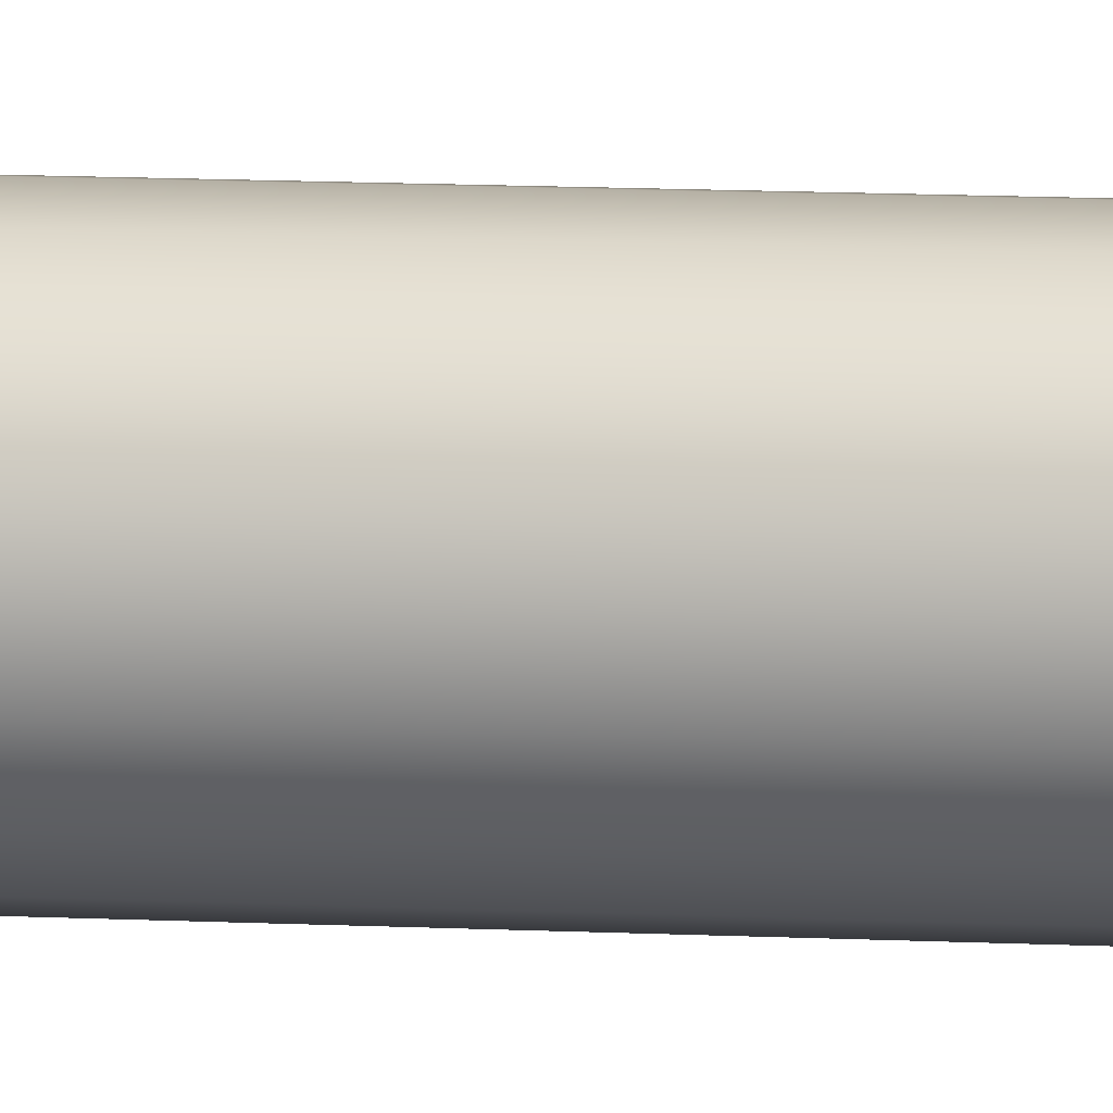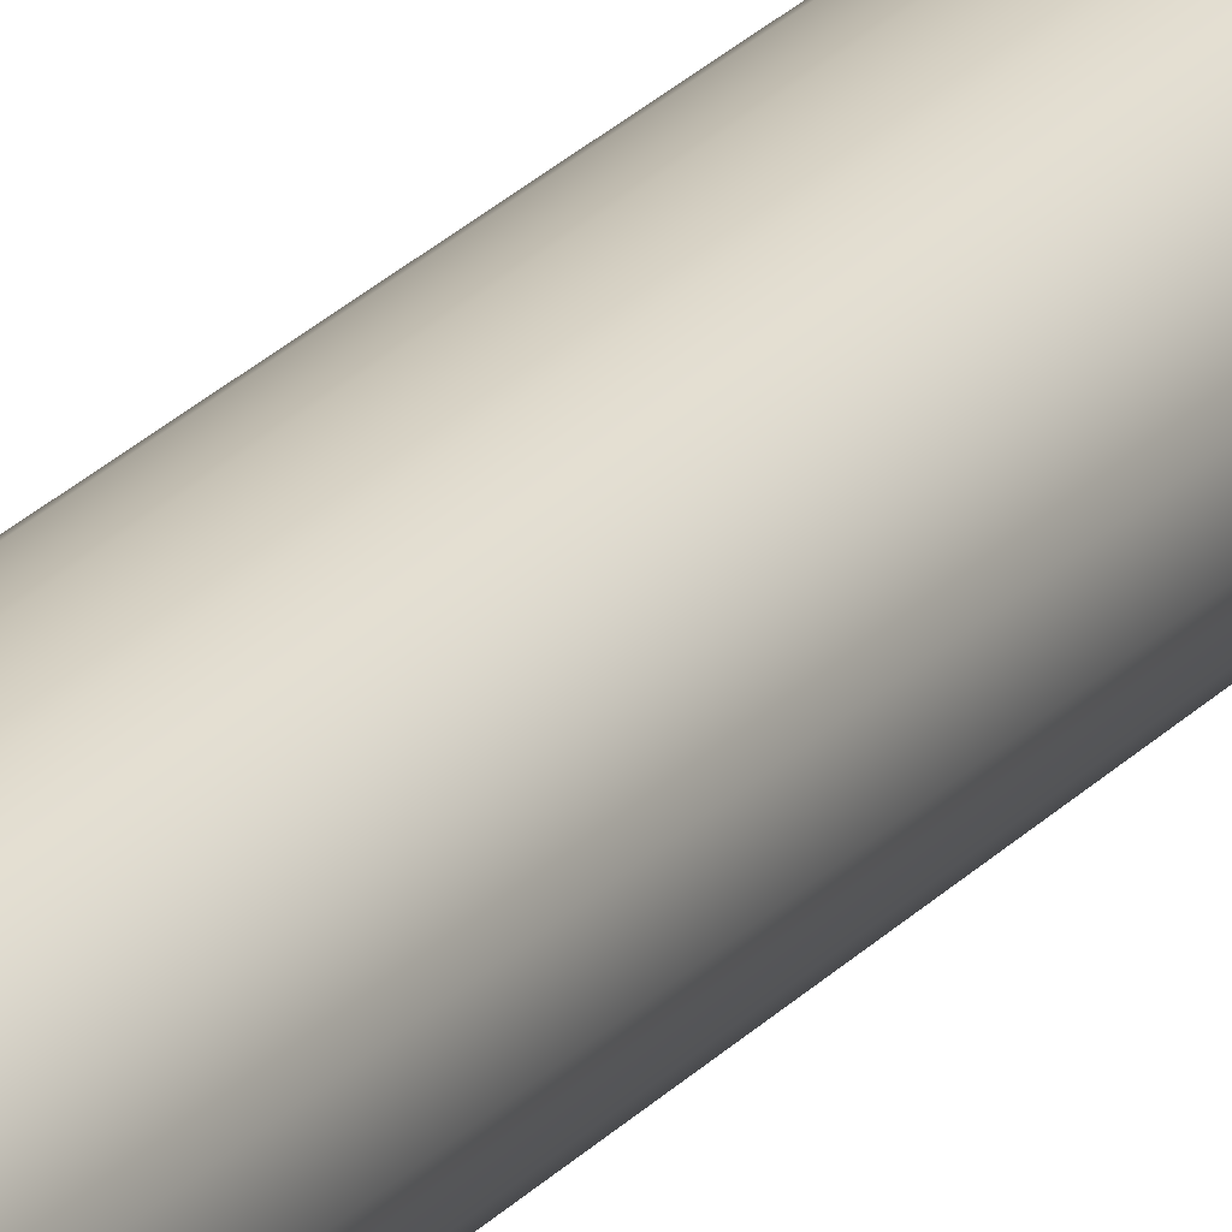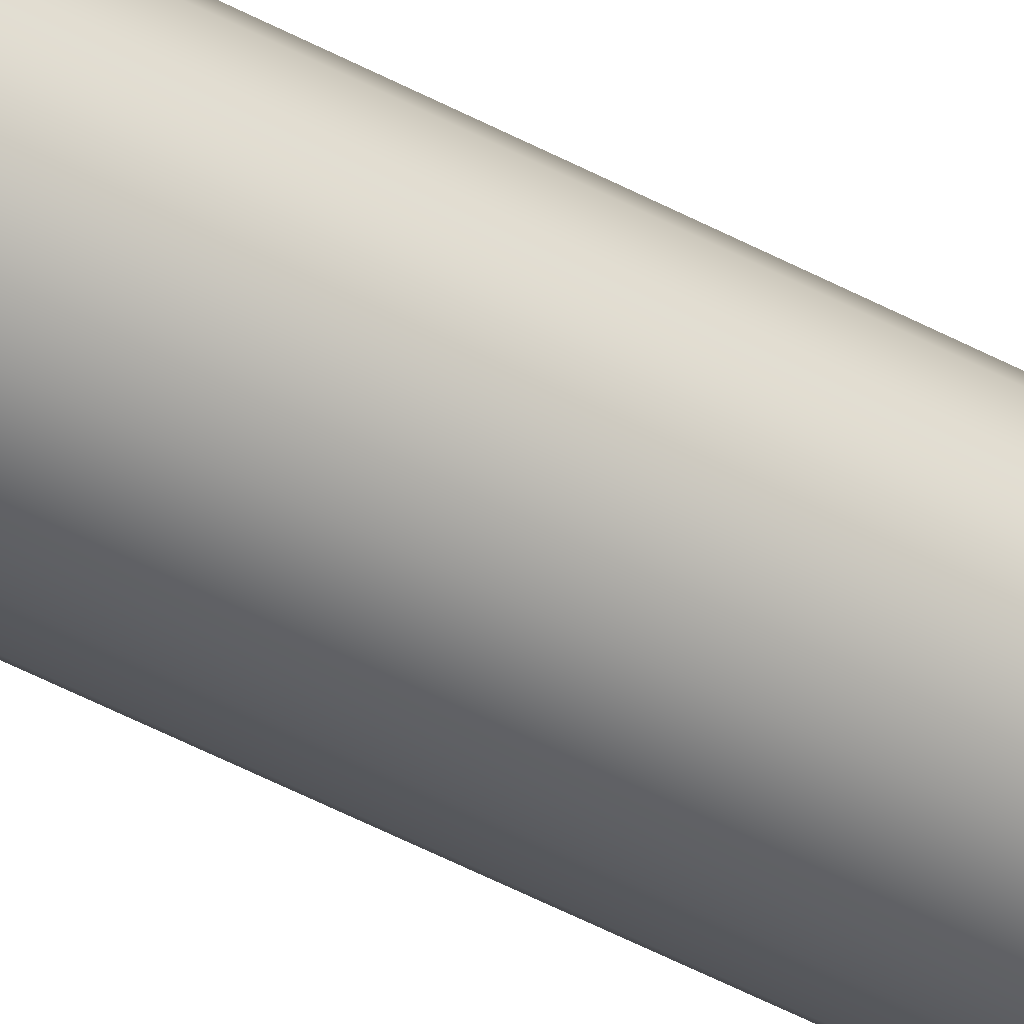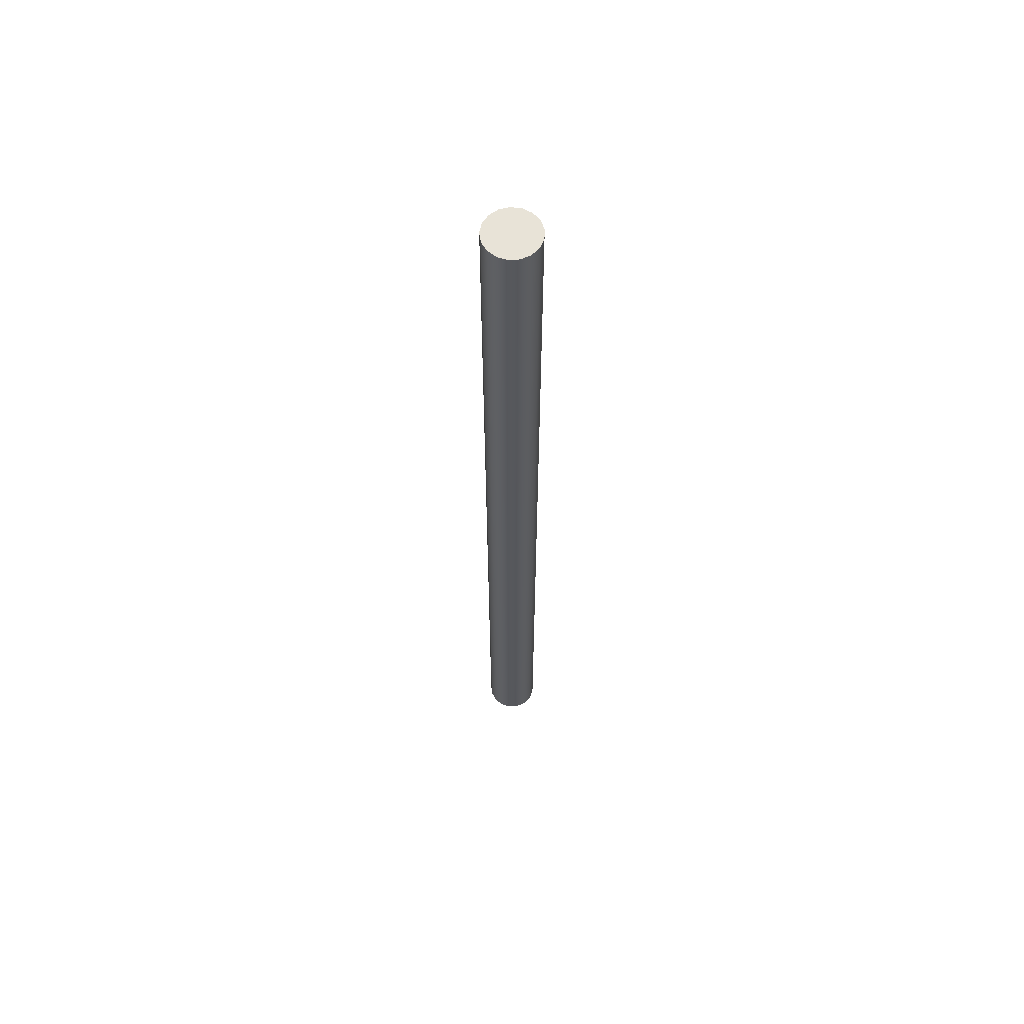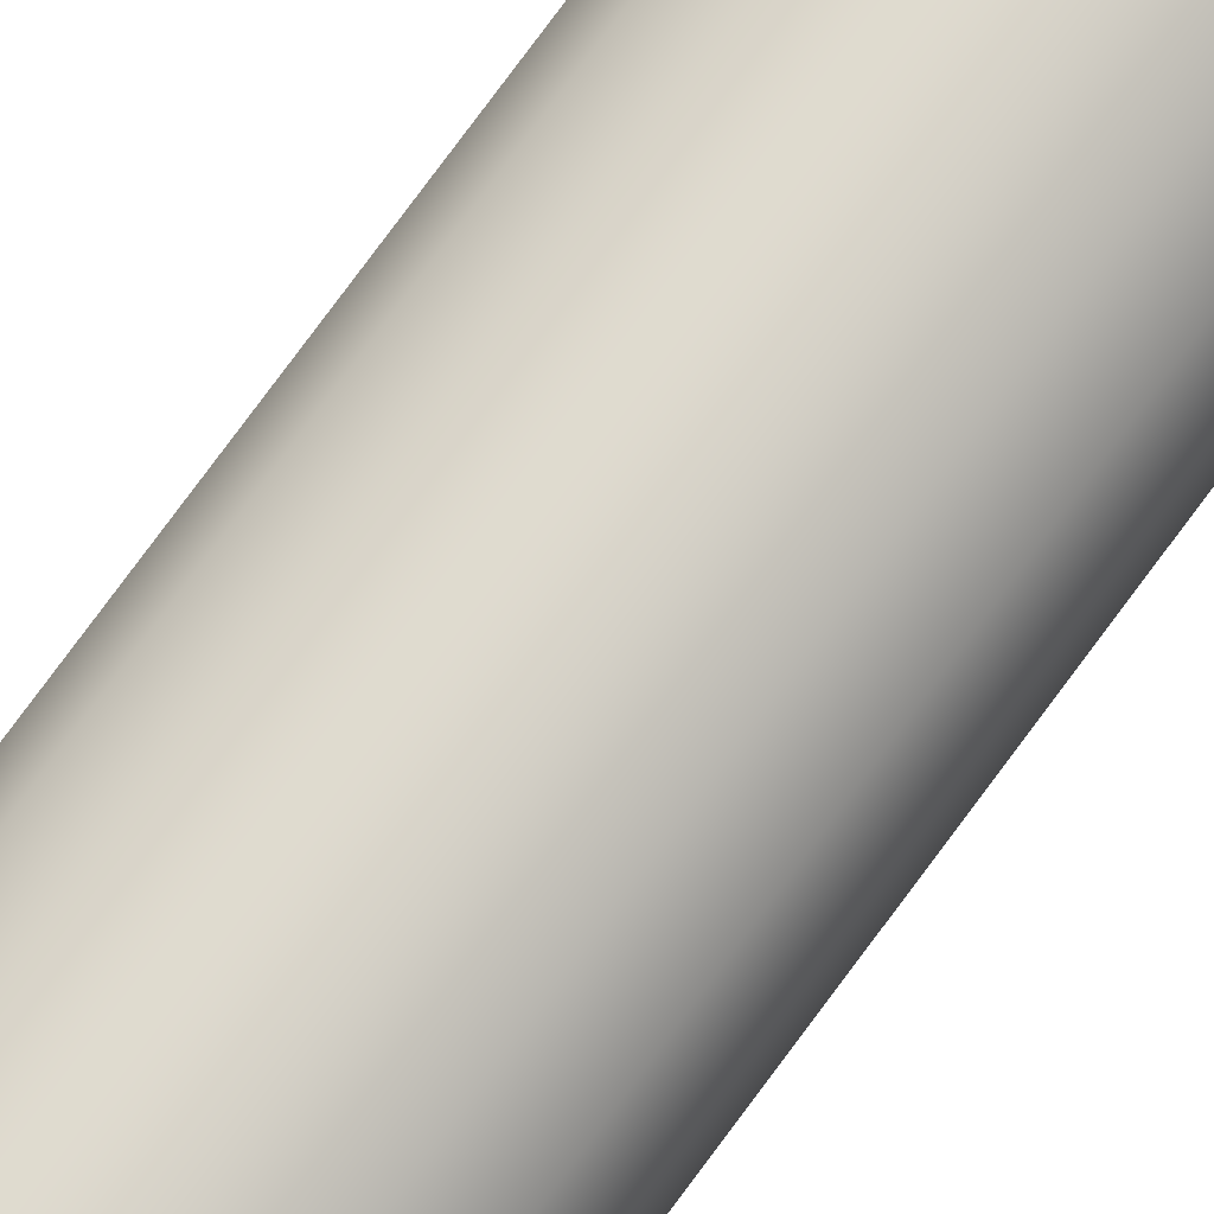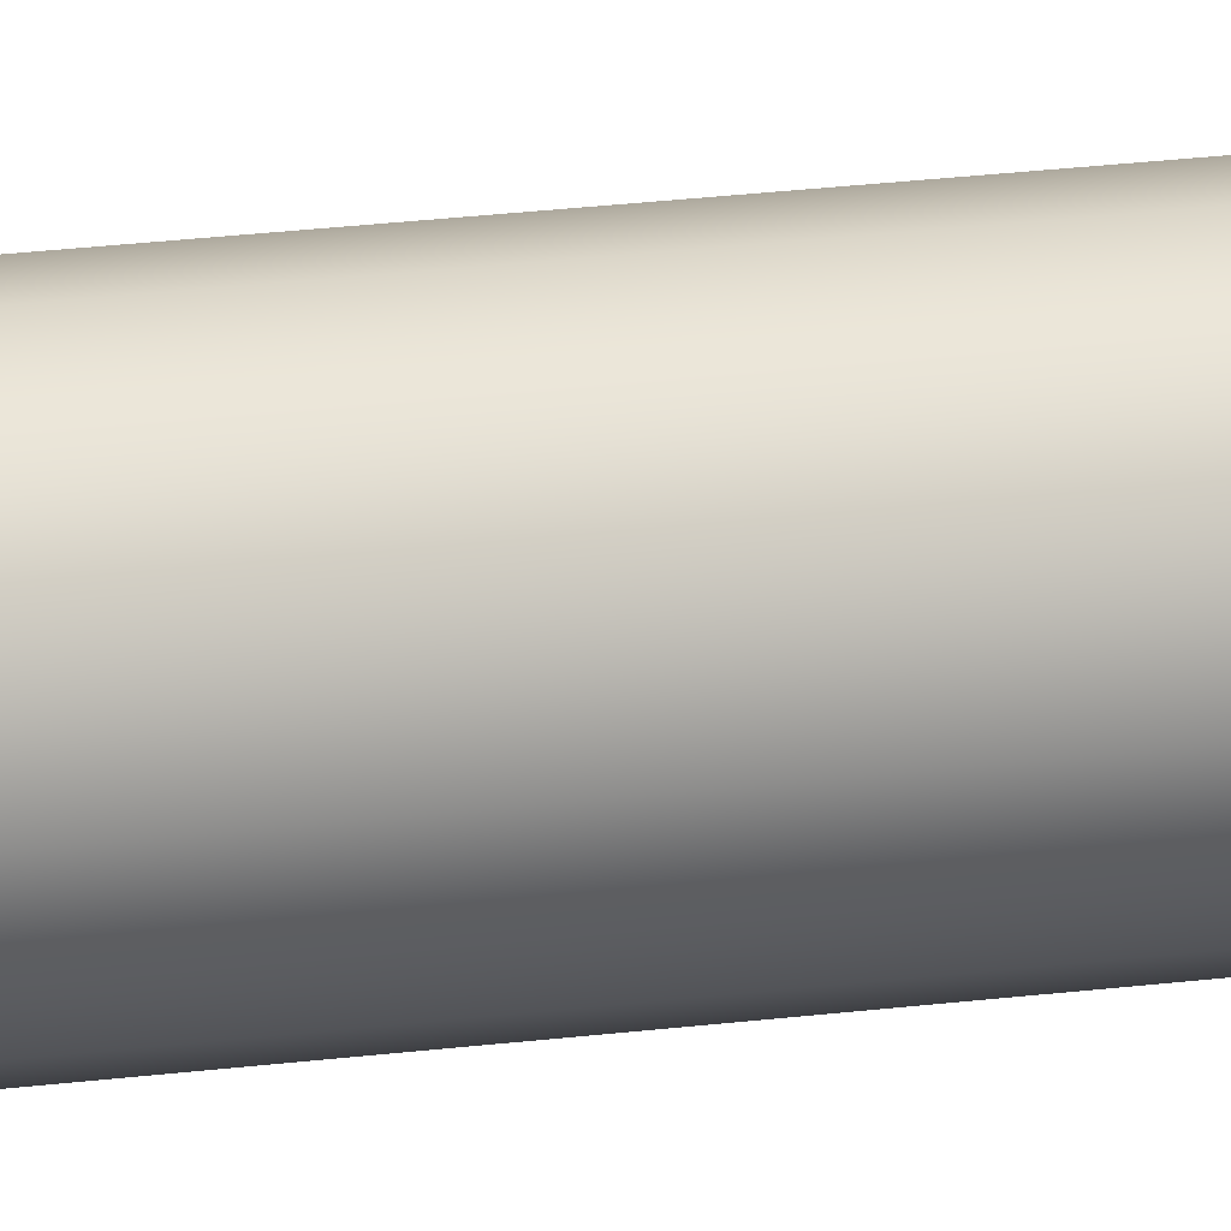
<metadata>
{"format":"obj","ext":"obj","renderer":"f3d","projection":"perspective","resolution":1024,"background":"white","views":[{"elev":6.7,"azim":-78.3,"up":"+Z"},{"elev":22.5,"azim":28.9,"up":"+Z"},{"elev":-46.0,"azim":-122.2,"up":"+Z"},{"elev":61.6,"azim":-61.5,"up":"+Y"},{"elev":71.7,"azim":35.7,"up":"+Z"},{"elev":14.0,"azim":70.5,"up":"+Z"}]}
</metadata>
<code>
v 49.8 35.56 1.229e-16
v 49.86 35.56 -0.3624
v 50.06 35.56 -0.6759
v 50.35 35.56 -0.8981
v 50.71 35.56 -0.999
v 51.07 35.56 -0.965
v 51.4 35.56 -0.8007
v 51.65 35.56 -0.5282
v 51.79 35.56 -0.1844
v 51.79 35.56 0.1844
v 51.65 35.56 0.5282
v 51.4 35.56 0.8007
v 51.07 35.56 0.965
v 50.71 35.56 0.999
v 50.35 35.56 0.8981
v 50.06 35.56 0.6759
v 49.86 35.56 0.3624
v 49.8 0 1.229e-16
v 49.86 0 0.3624
v 50.06 0 0.6759
v 50.35 0 0.8981
v 50.71 0 0.999
v 51.07 0 0.965
v 51.4 0 0.8007
v 51.65 0 0.5282
v 51.79 0 0.1844
v 51.79 0 -0.1844
v 51.65 0 -0.5282
v 51.4 0 -0.8007
v 51.07 0 -0.965
v 50.71 0 -0.999
v 50.35 0 -0.8981
v 50.06 0 -0.6759
v 49.86 0 -0.3624
v 49.8 0 1.229e-16
v 49.8 35.56 1.229e-16
v 49.8 35.56 1.229e-16
v 49.86 35.56 0.3624
v 50.06 35.56 0.6759
v 50.35 35.56 0.8981
v 50.71 35.56 0.999
v 51.07 35.56 0.965
v 51.4 35.56 0.8007
v 51.65 35.56 0.5282
v 51.79 35.56 0.1844
v 51.79 35.56 -0.1844
v 51.65 35.56 -0.5282
v 51.4 35.56 -0.8007
v 51.07 35.56 -0.965
v 50.71 35.56 -0.999
v 50.35 35.56 -0.8981
v 50.06 35.56 -0.6759
v 49.86 35.56 -0.3624
v 49.8 0 1.229e-16
v 49.86 0 -0.3624
v 50.06 0 -0.6759
v 50.35 0 -0.8981
v 50.71 0 -0.999
v 51.07 0 -0.965
v 51.4 0 -0.8007
v 51.65 0 -0.5282
v 51.79 0 -0.1844
v 51.79 0 0.1844
v 51.65 0 0.5282
v 51.4 0 0.8007
v 51.07 0 0.965
v 50.71 0 0.999
v 50.35 0 0.8981
v 50.06 0 0.6759
v 49.86 0 0.3624
g 2fbbd06c-e2bc-11ea-9ba3-54bf646e7e1f
f 2 34 1
f 1 34 35
f 36 18 17
f 17 18 19
f 17 19 16
f 16 19 20
f 16 20 15
f 15 20 21
f 15 21 14
f 14 21 22
f 14 22 13
f 13 22 23
f 13 23 12
f 12 23 24
f 12 24 11
f 11 24 25
f 11 25 10
f 10 25 26
f 10 26 9
f 9 26 27
f 9 27 8
f 8 27 28
f 8 28 7
f 7 28 29
f 7 29 6
f 6 29 30
f 6 30 5
f 5 30 31
f 5 31 4
f 4 31 32
f 4 32 3
f 3 32 33
f 3 33 2
f 2 33 34
g 2fbcbaa2-e2bc-11ea-8a54-54bf646e7e1f
f 38 45 37
f 37 45 46
f 37 46 53
f 53 46 47
f 53 47 52
f 52 47 48
f 52 48 51
f 51 48 49
f 51 49 50
f 45 38 44
f 44 38 39
f 44 39 43
f 43 39 40
f 43 40 42
f 42 40 41
g 2fbda4f0-e2bc-11ea-887b-54bf646e7e1f
f 55 62 54
f 54 62 63
f 54 63 70
f 70 63 64
f 70 64 69
f 69 64 65
f 69 65 68
f 68 65 66
f 68 66 67
f 62 55 61
f 61 55 56
f 61 56 60
f 60 56 57
f 60 57 59
f 59 57 58

</code>
